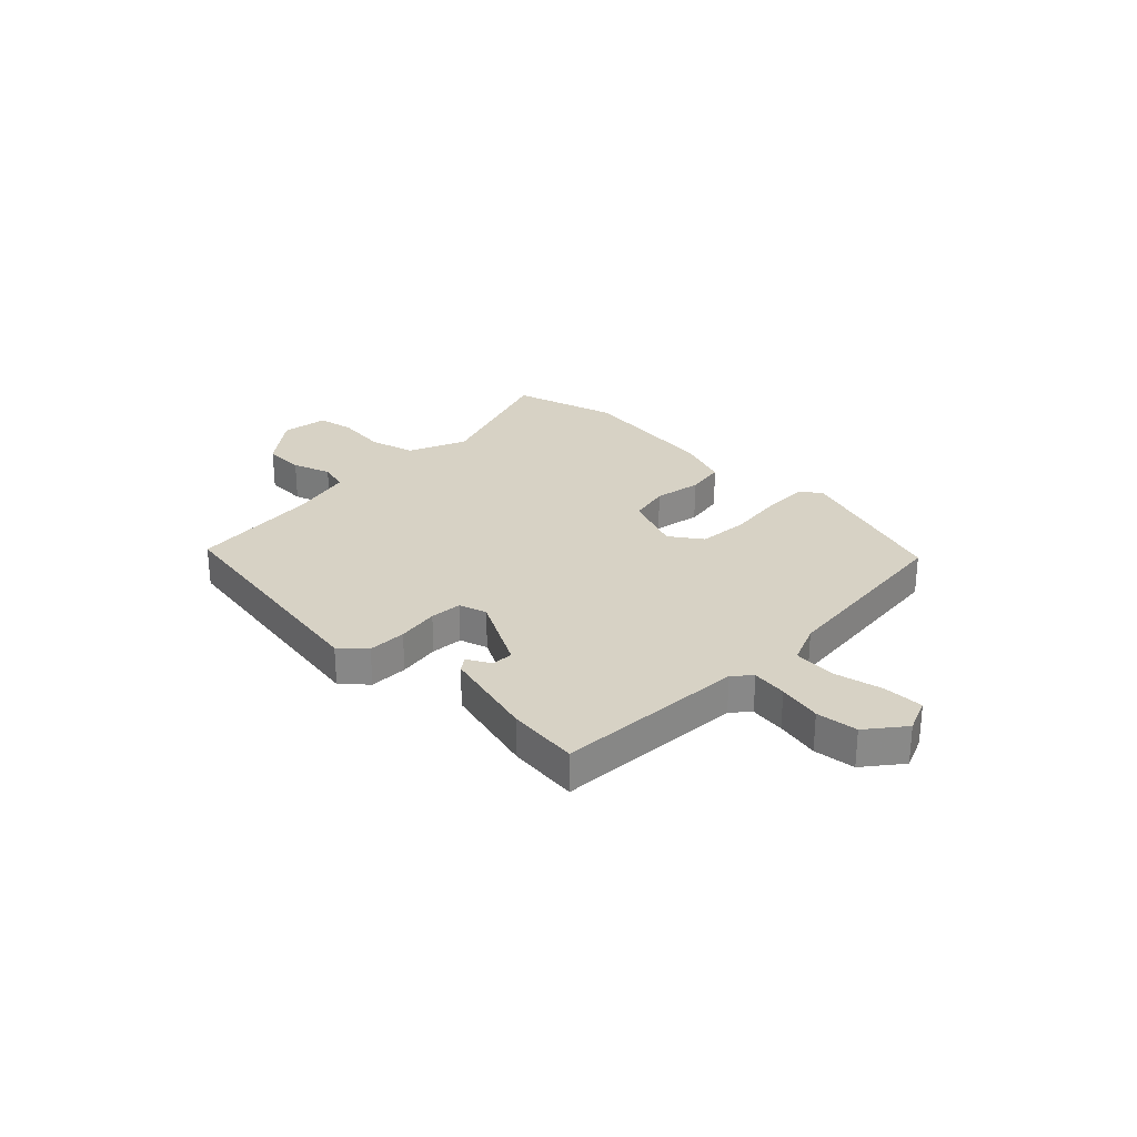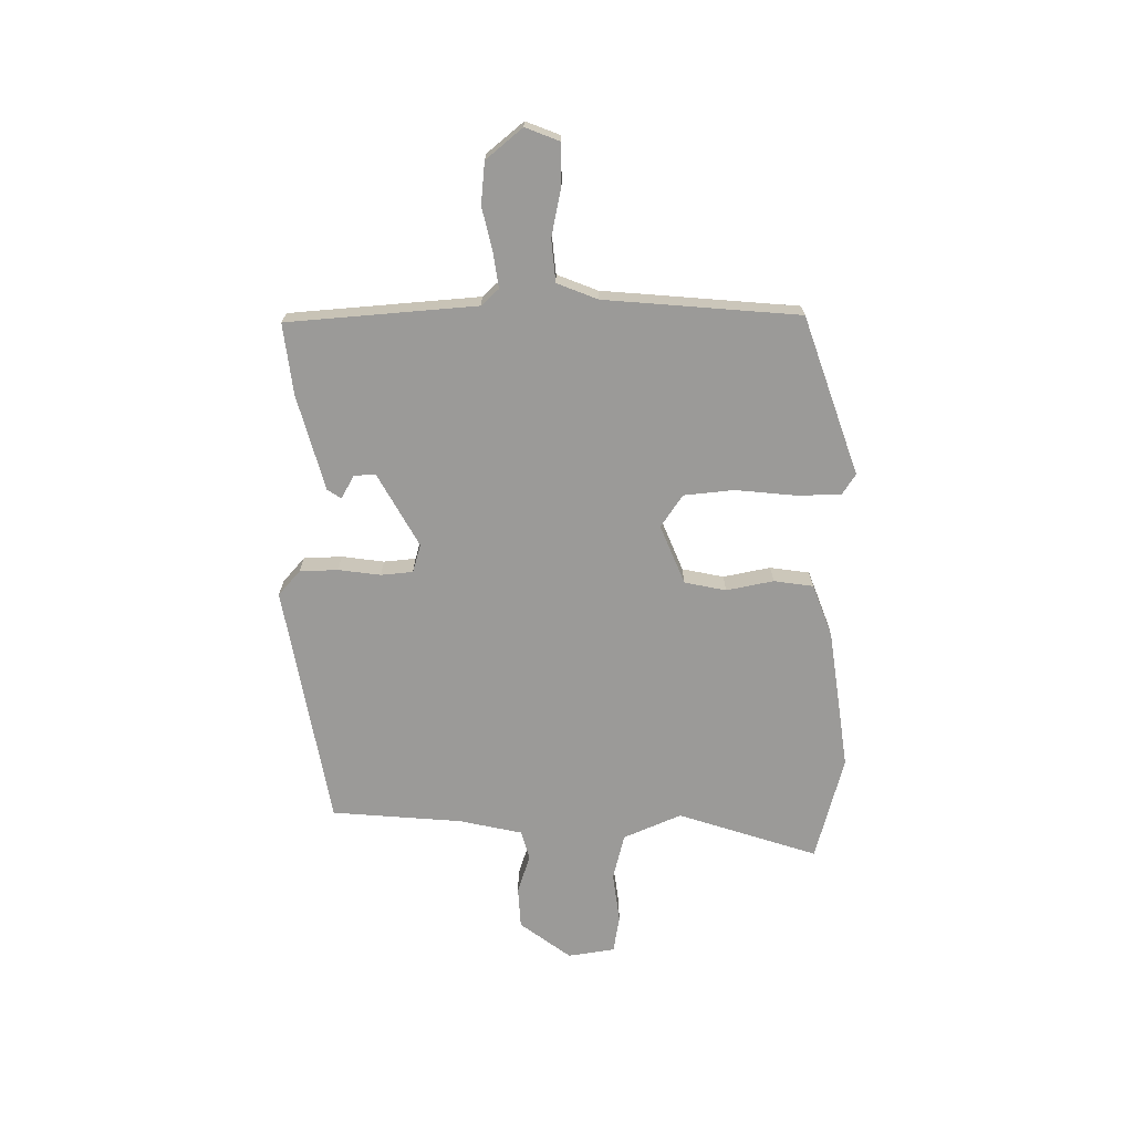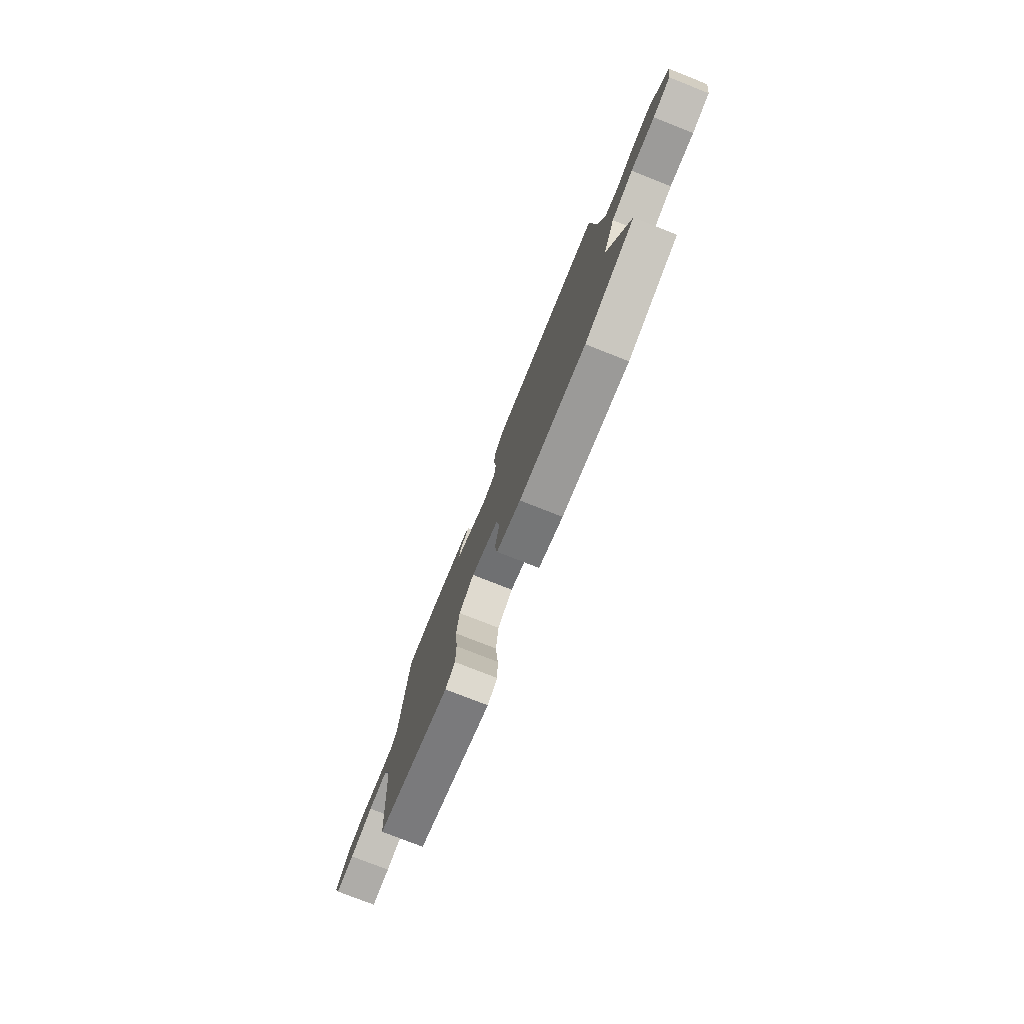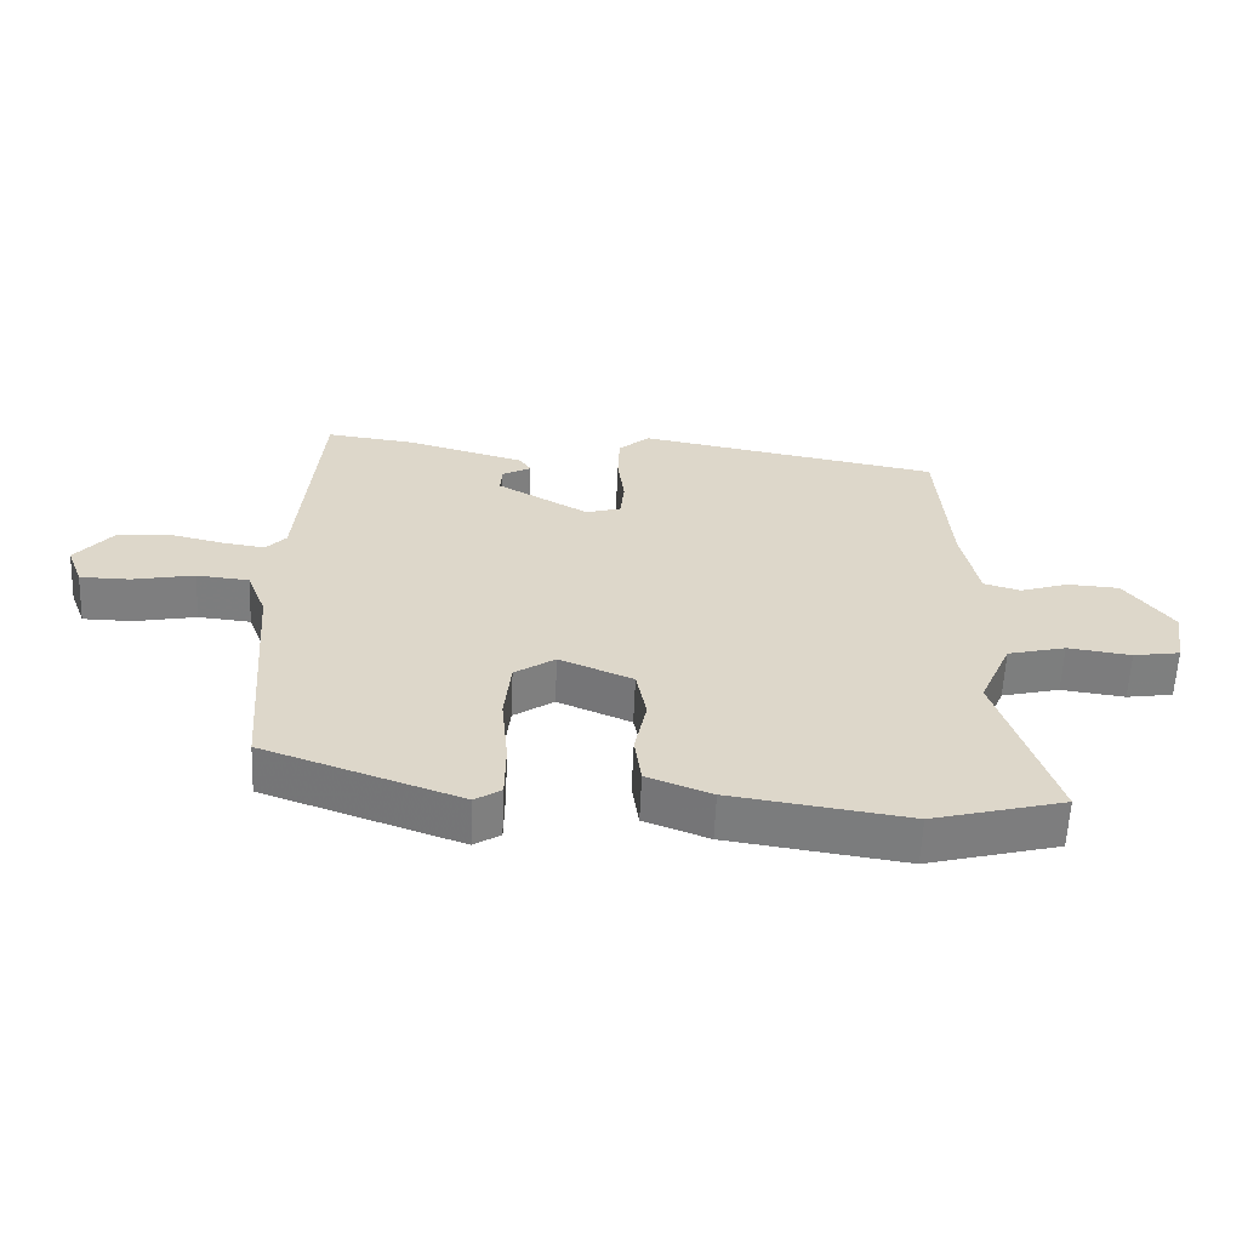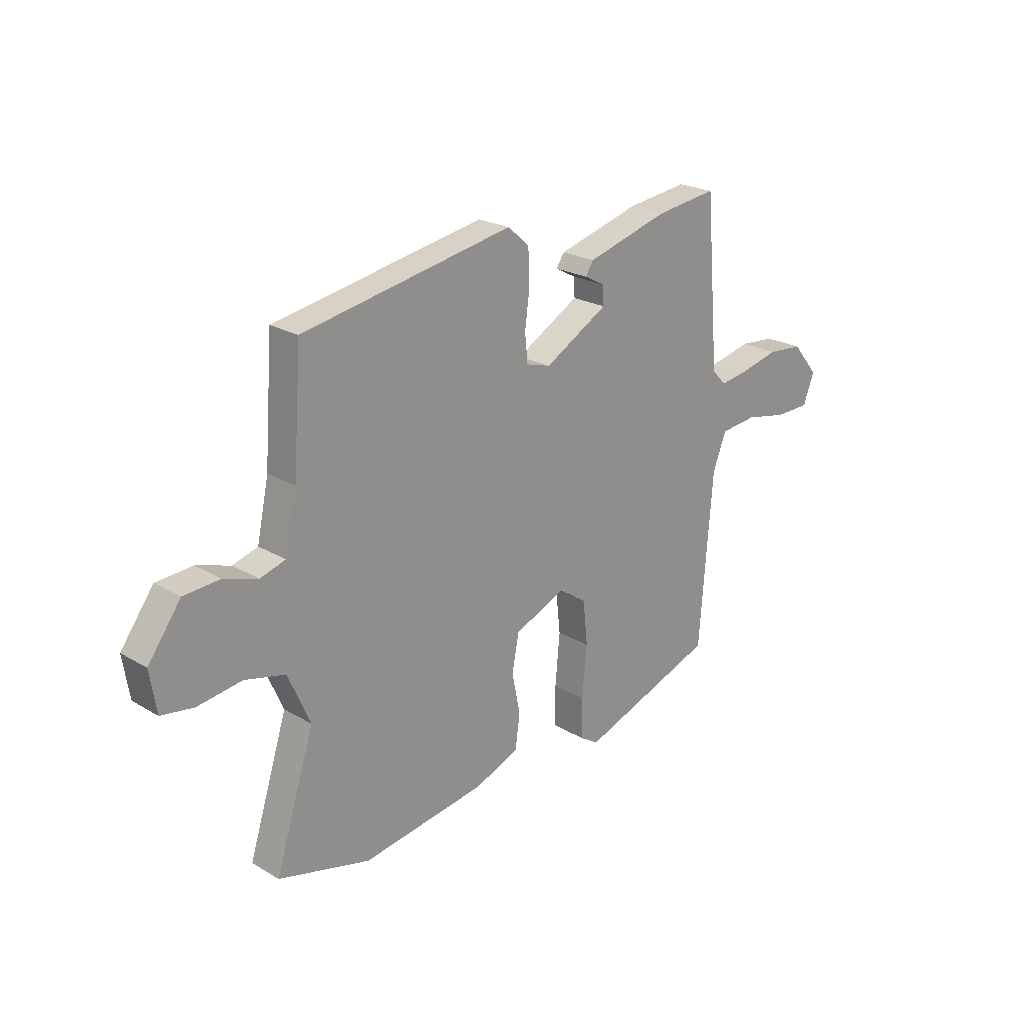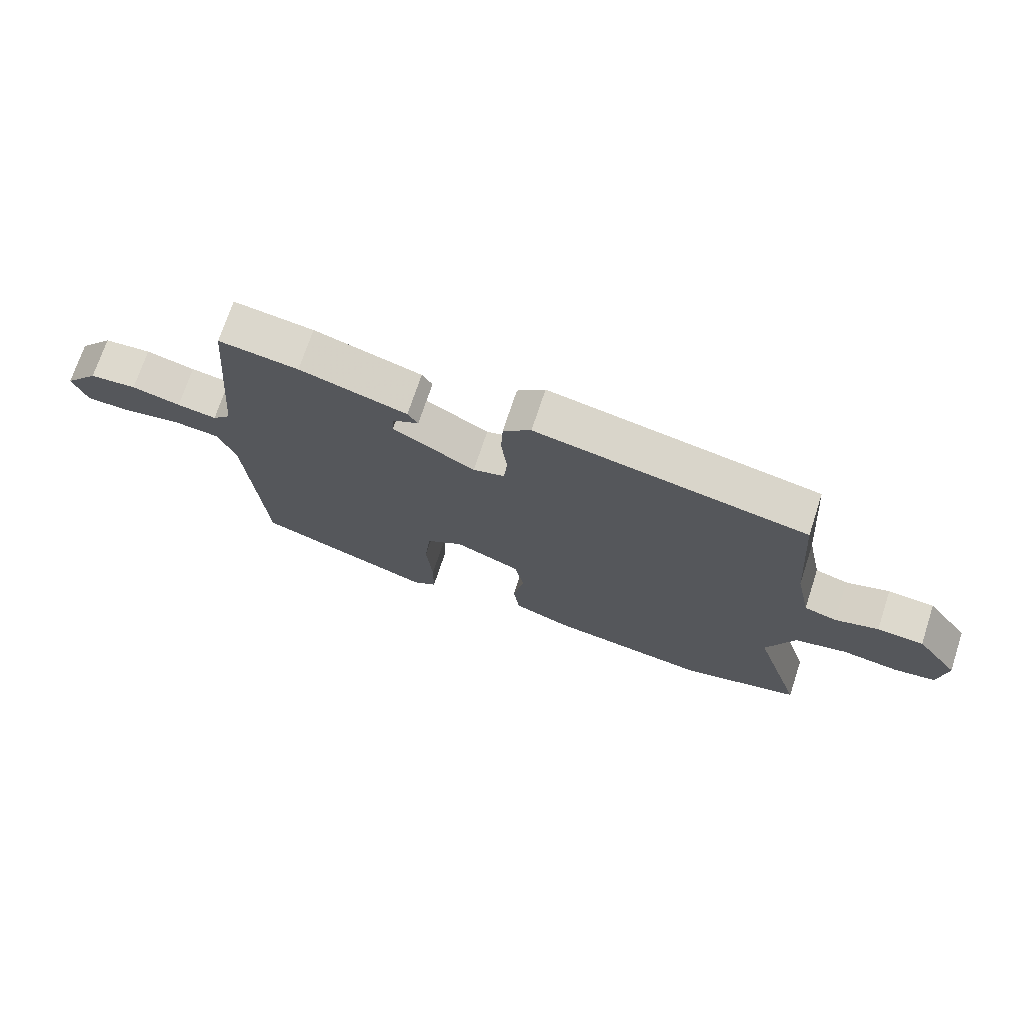
<metadata>
{"format":"obj","ext":"obj","renderer":"f3d","projection":"perspective","resolution":1024,"background":"white","views":[{"elev":27.4,"azim":43.1,"up":"+Y"},{"elev":-69.4,"azim":90.0,"up":"+Y"},{"elev":-77.6,"azim":-111.5,"up":"+Z"},{"elev":-59.6,"azim":177.6,"up":"+Z"},{"elev":22.7,"azim":-44.8,"up":"+Z"},{"elev":71.5,"azim":-161.8,"up":"+Z"}]}
</metadata>
<code>
v -0.376 0.07 -0.532
v -0.572 0.07 -0.481
v -0.489 0.07 -0.221
v -0.536 0.07 -0.114
v -0.622 0.07 -0.093
v -0.716 0.07 -0.106
v -0.785 0.07 -0.095
v -0.799 0.07 -0.008
v -0.729 0.07 0.087
v -0.652 0.07 0.092
v -0.58 0.07 0.069
v -0.526 0.07 0.085
v -0.501 0.07 0.203
v -0.483 0.07 0.444
v -0.034 0.07 0.527
v 0.012 0.07 0.487
v 0.015 0.07 0.416
v 0.005 0.07 0.338
v 0.011 0.07 0.279
v 0.063 0.07 0.264
v 0.199 0.07 0.341
v 0.196 0.07 0.381
v 0.153 0.07 0.404
v 0.17 0.07 0.43
v 0.347 0.07 0.48
v 0.478 0.07 0.497
v 0.508 0.07 0.147
v 0.538 0.07 0.115
v 0.603 0.07 0.125
v 0.683 0.07 0.144
v 0.76 0.07 0.137
v 0.816 0.07 0.07
v 0.792 0.07 0.007
v 0.718 0.07 0.006
v 0.626 0.07 0.024
v 0.548 0.07 0.016
v 0.519 0.07 -0.059
v 0.491 0.07 -0.42
v 0.199 0.07 -0.524
v 0.16 0.07 -0.499
v 0.159 0.07 -0.414
v 0.169 0.07 -0.306
v 0.159 0.07 -0.213
v 0.099 0.07 -0.173
v -0.01 0.07 -0.219
v -0.025 0.07 -0.296
v -0.007 0.07 -0.383
v -0.017 0.07 -0.456
v -0.113 0.07 -0.493
v -0.376 0 -0.532
v -0.572 0 -0.481
v -0.489 0 -0.221
v -0.536 0 -0.114
v -0.622 0 -0.093
v -0.716 0 -0.106
v -0.785 0 -0.095
v -0.799 0 -0.008
v -0.729 0 0.087
v -0.652 0 0.092
v -0.58 0 0.069
v -0.526 0 0.085
v -0.501 0 0.203
v -0.483 0 0.444
v -0.034 0 0.527
v 0.012 0 0.487
v 0.015 0 0.416
v 0.005 0 0.338
v 0.011 0 0.279
v 0.063 0 0.264
v 0.199 0 0.341
v 0.196 0 0.381
v 0.153 0 0.404
v 0.17 0 0.43
v 0.347 0 0.48
v 0.478 0 0.497
v 0.508 0 0.147
v 0.538 0 0.115
v 0.603 0 0.125
v 0.683 0 0.144
v 0.76 0 0.137
v 0.816 0 0.07
v 0.792 0 0.007
v 0.718 0 0.006
v 0.626 0 0.024
v 0.548 0 0.016
v 0.519 0 -0.059
v 0.491 0 -0.42
v 0.199 0 -0.524
v 0.16 0 -0.499
v 0.159 0 -0.414
v 0.169 0 -0.306
v 0.159 0 -0.213
v 0.099 0 -0.173
v -0.01 0 -0.219
v -0.025 0 -0.296
v -0.007 0 -0.383
v -0.017 0 -0.456
v -0.113 0 -0.493
f 1 2 3
f 49 1 3
f 48 49 3
f 47 48 3
f 46 47 3
f 45 46 3 4
f 44 45 4 5
f 40 41 42
f 39 40 42
f 38 39 42
f 37 38 42
f 36 37 42 43
f 33 34 35
f 32 33 35
f 31 32 35
f 30 31 35
f 29 30 35
f 28 29 35 36
f 36 43 44
f 28 36 44
f 27 28 44
f 24 25 26
f 23 24 26
f 22 23 26
f 21 22 26 27
f 16 17 18
f 15 16 18
f 14 15 18
f 13 14 18
f 12 13 18 19
f 9 10 11
f 8 9 11
f 7 8 11
f 6 7 11
f 5 6 11
f 5 11 12
f 12 19 20
f 5 12 20
f 44 5 20
f 20 21 27 44
f 52 51 50
f 52 50 98
f 52 98 97
f 52 97 96
f 52 96 95
f 53 52 95 94
f 54 53 94 93
f 91 90 89
f 91 89 88
f 91 88 87
f 91 87 86
f 92 91 86 85
f 84 83 82
f 84 82 81
f 84 81 80
f 84 80 79
f 84 79 78
f 85 84 78 77
f 93 92 85
f 93 85 77
f 93 77 76
f 75 74 73
f 75 73 72
f 75 72 71
f 76 75 71 70
f 67 66 65
f 67 65 64
f 67 64 63
f 67 63 62
f 68 67 62 61
f 60 59 58
f 60 58 57
f 60 57 56
f 60 56 55
f 60 55 54
f 61 60 54
f 69 68 61
f 69 61 54
f 69 54 93
f 93 76 70 69
f 1 50 51 2
f 2 51 52 3
f 3 52 53 4
f 4 53 54 5
f 5 54 55 6
f 6 55 56 7
f 7 56 57 8
f 8 57 58 9
f 9 58 59 10
f 10 59 60 11
f 11 60 61 12
f 12 61 62 13
f 13 62 63 14
f 14 63 64 15
f 15 64 65 16
f 16 65 66 17
f 17 66 67 18
f 18 67 68 19
f 19 68 69 20
f 20 69 70 21
f 21 70 71 22
f 22 71 72 23
f 23 72 73 24
f 24 73 74 25
f 25 74 75 26
f 26 75 76 27
f 27 76 77 28
f 28 77 78 29
f 29 78 79 30
f 30 79 80 31
f 31 80 81 32
f 32 81 82 33
f 33 82 83 34
f 34 83 84 35
f 35 84 85 36
f 36 85 86 37
f 37 86 87 38
f 38 87 88 39
f 39 88 89 40
f 40 89 90 41
f 41 90 91 42
f 42 91 92 43
f 43 92 93 44
f 44 93 94 45
f 45 94 95 46
f 46 95 96 47
f 47 96 97 48
f 48 97 98 49
f 49 98 50 1

</code>
